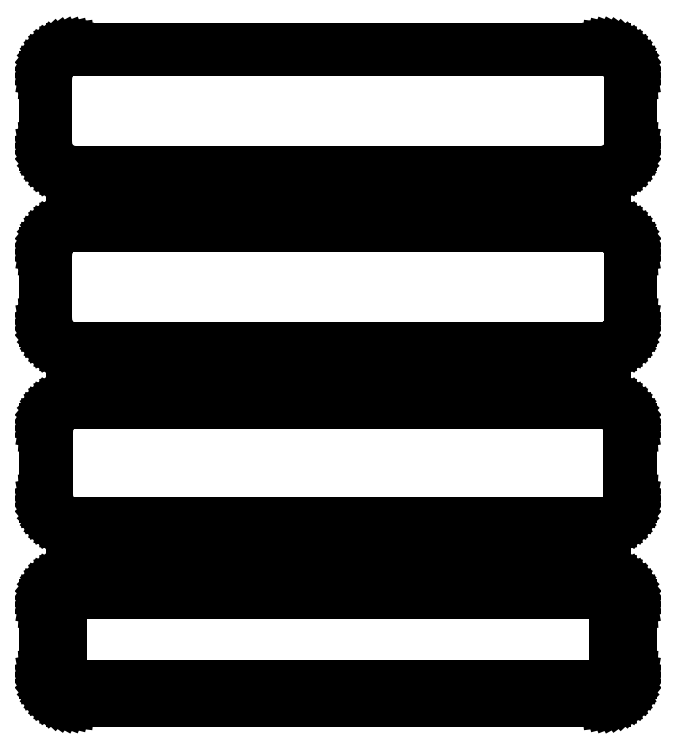
<metadata>
{"format":"dxf","ext":"dxf","renderer":"ezdxf+matplotlib","layout":"modelspace","background":"white","min_lineweight":24,"dpi":150}
</metadata>
<code>
0
SECTION
2
ENTITIES
0
LINE
8
0
10
48.44
20
209.3
11
49.05
21
209.5
0
LINE
8
0
10
49.05
20
209.5
11
49.63
21
209.7
0
LINE
8
0
10
49.63
20
209.7
11
50.18
21
210
0
LINE
8
0
10
50.18
20
210
11
50.69
21
210.4
0
LINE
8
0
10
50.69
20
210.4
11
51.14
21
210.8
0
LINE
8
0
10
51.14
20
210.8
11
51.55
21
211.3
0
LINE
8
0
10
51.55
20
211.3
11
51.88
21
211.8
0
LINE
8
0
10
51.88
20
211.8
11
52.15
21
212.4
0
LINE
8
0
10
52.15
20
212.4
11
52.34
21
213
0
LINE
8
0
10
52.34
20
213
11
52.46
21
213.6
0
LINE
8
0
10
52.46
20
213.6
11
52.5
21
214.2
0
LINE
8
0
10
52.5
20
214.2
11
52.5
21
226.8
0
LINE
8
0
10
52.5
20
226.8
11
52.46
21
227.4
0
LINE
8
0
10
52.46
20
227.4
11
52.34
21
228
0
LINE
8
0
10
52.34
20
228
11
52.15
21
228.6
0
LINE
8
0
10
52.15
20
228.6
11
51.88
21
229.2
0
LINE
8
0
10
51.88
20
229.2
11
51.55
21
229.7
0
LINE
8
0
10
51.55
20
229.7
11
51.14
21
230.2
0
LINE
8
0
10
51.14
20
230.2
11
50.69
21
230.6
0
LINE
8
0
10
50.69
20
230.6
11
50.18
21
231
0
LINE
8
0
10
50.18
20
231
11
49.63
21
231.3
0
LINE
8
0
10
49.63
20
231.3
11
49.05
21
231.5
0
LINE
8
0
10
49.05
20
231.5
11
48.44
21
231.7
0
LINE
8
0
10
48.44
20
231.7
11
47.81
21
231.7
0
LINE
8
0
10
47.81
20
231.7
11
-47.81
21
231.7
0
LINE
8
0
10
-47.81
20
231.7
11
-48.44
21
231.7
0
LINE
8
0
10
-48.44
20
231.7
11
-49.05
21
231.5
0
LINE
8
0
10
-49.05
20
231.5
11
-49.63
21
231.3
0
LINE
8
0
10
-49.63
20
231.3
11
-50.18
21
231
0
LINE
8
0
10
-50.18
20
231
11
-50.69
21
230.6
0
LINE
8
0
10
-50.69
20
230.6
11
-51.14
21
230.2
0
LINE
8
0
10
-51.14
20
230.2
11
-51.55
21
229.7
0
LINE
8
0
10
-51.55
20
229.7
11
-51.88
21
229.2
0
LINE
8
0
10
-51.88
20
229.2
11
-52.15
21
228.6
0
LINE
8
0
10
-52.15
20
228.6
11
-52.34
21
228
0
LINE
8
0
10
-52.34
20
228
11
-52.46
21
227.4
0
LINE
8
0
10
-52.46
20
227.4
11
-52.5
21
226.8
0
LINE
8
0
10
-52.5
20
226.8
11
-52.5
21
214.2
0
LINE
8
0
10
-52.5
20
214.2
11
-52.46
21
213.6
0
LINE
8
0
10
-52.46
20
213.6
11
-52.34
21
213
0
LINE
8
0
10
-52.34
20
213
11
-52.15
21
212.4
0
LINE
8
0
10
-52.15
20
212.4
11
-51.88
21
211.8
0
LINE
8
0
10
-51.88
20
211.8
11
-51.55
21
211.3
0
LINE
8
0
10
-51.55
20
211.3
11
-51.14
21
210.8
0
LINE
8
0
10
-51.14
20
210.8
11
-50.69
21
210.4
0
LINE
8
0
10
-50.69
20
210.4
11
-50.18
21
210
0
LINE
8
0
10
-50.18
20
210
11
-49.63
21
209.7
0
LINE
8
0
10
-49.63
20
209.7
11
-49.05
21
209.5
0
LINE
8
0
10
-49.05
20
209.5
11
-48.44
21
209.3
0
LINE
8
0
10
-48.44
20
209.3
11
-47.81
21
209.3
0
LINE
8
0
10
-47.81
20
209.3
11
47.81
21
209.3
0
LINE
8
0
10
47.81
20
209.3
11
48.44
21
209.3
0
LINE
8
0
10
-47.55
20
209.8
11
-48.14
21
209.8
0
LINE
8
0
10
-48.14
20
209.8
11
-48.72
21
210
0
LINE
8
0
10
-48.72
20
210
11
-49.27
21
210.2
0
LINE
8
0
10
-49.27
20
210.2
11
-49.8
21
210.5
0
LINE
8
0
10
-49.8
20
210.5
11
-50.28
21
210.8
0
LINE
8
0
10
-50.28
20
210.8
11
-50.71
21
211.2
0
LINE
8
0
10
-50.71
20
211.2
11
-51.09
21
211.7
0
LINE
8
0
10
-51.09
20
211.7
11
-51.41
21
212.2
0
LINE
8
0
10
-51.41
20
212.2
11
-51.67
21
212.8
0
LINE
8
0
10
-51.67
20
212.8
11
-51.85
21
213.3
0
LINE
8
0
10
-51.85
20
213.3
11
-51.96
21
213.9
0
LINE
8
0
10
-51.96
20
213.9
11
-52
21
214.5
0
LINE
8
0
10
-52
20
214.5
11
-52
21
226.5
0
LINE
8
0
10
-52
20
226.5
11
-51.96
21
227.1
0
LINE
8
0
10
-51.96
20
227.1
11
-51.85
21
227.7
0
LINE
8
0
10
-51.85
20
227.7
11
-51.67
21
228.2
0
LINE
8
0
10
-51.67
20
228.2
11
-51.41
21
228.8
0
LINE
8
0
10
-51.41
20
228.8
11
-51.09
21
229.3
0
LINE
8
0
10
-51.09
20
229.3
11
-50.71
21
229.8
0
LINE
8
0
10
-50.71
20
229.8
11
-50.28
21
230.2
0
LINE
8
0
10
-50.28
20
230.2
11
-49.8
21
230.5
0
LINE
8
0
10
-49.8
20
230.5
11
-49.27
21
230.8
0
LINE
8
0
10
-49.27
20
230.8
11
-48.72
21
231
0
LINE
8
0
10
-48.72
20
231
11
-48.14
21
231.2
0
LINE
8
0
10
-48.14
20
231.2
11
-47.55
21
231.2
0
LINE
8
0
10
-47.55
20
231.2
11
47.55
21
231.2
0
LINE
8
0
10
47.55
20
231.2
11
48.14
21
231.2
0
LINE
8
0
10
48.14
20
231.2
11
48.72
21
231
0
LINE
8
0
10
48.72
20
231
11
49.27
21
230.8
0
LINE
8
0
10
49.27
20
230.8
11
49.8
21
230.5
0
LINE
8
0
10
49.8
20
230.5
11
50.28
21
230.2
0
LINE
8
0
10
50.28
20
230.2
11
50.71
21
229.8
0
LINE
8
0
10
50.71
20
229.8
11
51.09
21
229.3
0
LINE
8
0
10
51.09
20
229.3
11
51.41
21
228.8
0
LINE
8
0
10
51.41
20
228.8
11
51.67
21
228.2
0
LINE
8
0
10
51.67
20
228.2
11
51.85
21
227.7
0
LINE
8
0
10
51.85
20
227.7
11
51.96
21
227.1
0
LINE
8
0
10
51.96
20
227.1
11
52
21
226.5
0
LINE
8
0
10
52
20
226.5
11
52
21
214.5
0
LINE
8
0
10
52
20
214.5
11
51.96
21
213.9
0
LINE
8
0
10
51.96
20
213.9
11
51.85
21
213.3
0
LINE
8
0
10
51.85
20
213.3
11
51.67
21
212.8
0
LINE
8
0
10
51.67
20
212.8
11
51.41
21
212.2
0
LINE
8
0
10
51.41
20
212.2
11
51.09
21
211.7
0
LINE
8
0
10
51.09
20
211.7
11
50.71
21
211.2
0
LINE
8
0
10
50.71
20
211.2
11
50.28
21
210.8
0
LINE
8
0
10
50.28
20
210.8
11
49.8
21
210.5
0
LINE
8
0
10
49.8
20
210.5
11
49.27
21
210.2
0
LINE
8
0
10
49.27
20
210.2
11
48.72
21
210
0
LINE
8
0
10
48.72
20
210
11
48.14
21
209.8
0
LINE
8
0
10
48.14
20
209.8
11
47.55
21
209.8
0
LINE
8
0
10
47.55
20
209.8
11
-47.55
21
209.8
0
LINE
8
0
10
48.44
20
177.8
11
49.05
21
178
0
LINE
8
0
10
49.05
20
178
11
49.63
21
178.2
0
LINE
8
0
10
49.63
20
178.2
11
50.18
21
178.5
0
LINE
8
0
10
50.18
20
178.5
11
50.69
21
178.9
0
LINE
8
0
10
50.69
20
178.9
11
51.14
21
179.3
0
LINE
8
0
10
51.14
20
179.3
11
51.55
21
179.8
0
LINE
8
0
10
51.55
20
179.8
11
51.88
21
180.3
0
LINE
8
0
10
51.88
20
180.3
11
52.15
21
180.9
0
LINE
8
0
10
52.15
20
180.9
11
52.34
21
181.5
0
LINE
8
0
10
52.34
20
181.5
11
52.46
21
182.1
0
LINE
8
0
10
52.46
20
182.1
11
52.5
21
182.8
0
LINE
8
0
10
52.5
20
182.8
11
52.5
21
195.2
0
LINE
8
0
10
52.5
20
195.2
11
52.46
21
195.9
0
LINE
8
0
10
52.46
20
195.9
11
52.34
21
196.5
0
LINE
8
0
10
52.34
20
196.5
11
52.15
21
197.1
0
LINE
8
0
10
52.15
20
197.1
11
51.88
21
197.7
0
LINE
8
0
10
51.88
20
197.7
11
51.55
21
198.2
0
LINE
8
0
10
51.55
20
198.2
11
51.14
21
198.7
0
LINE
8
0
10
51.14
20
198.7
11
50.69
21
199.1
0
LINE
8
0
10
50.69
20
199.1
11
50.18
21
199.5
0
LINE
8
0
10
50.18
20
199.5
11
49.63
21
199.8
0
LINE
8
0
10
49.63
20
199.8
11
49.05
21
200
0
LINE
8
0
10
49.05
20
200
11
48.44
21
200.2
0
LINE
8
0
10
48.44
20
200.2
11
47.81
21
200.2
0
LINE
8
0
10
47.81
20
200.2
11
-47.81
21
200.2
0
LINE
8
0
10
-47.81
20
200.2
11
-48.44
21
200.2
0
LINE
8
0
10
-48.44
20
200.2
11
-49.05
21
200
0
LINE
8
0
10
-49.05
20
200
11
-49.63
21
199.8
0
LINE
8
0
10
-49.63
20
199.8
11
-50.18
21
199.5
0
LINE
8
0
10
-50.18
20
199.5
11
-50.69
21
199.1
0
LINE
8
0
10
-50.69
20
199.1
11
-51.14
21
198.7
0
LINE
8
0
10
-51.14
20
198.7
11
-51.55
21
198.2
0
LINE
8
0
10
-51.55
20
198.2
11
-51.88
21
197.7
0
LINE
8
0
10
-51.88
20
197.7
11
-52.15
21
197.1
0
LINE
8
0
10
-52.15
20
197.1
11
-52.34
21
196.5
0
LINE
8
0
10
-52.34
20
196.5
11
-52.46
21
195.9
0
LINE
8
0
10
-52.46
20
195.9
11
-52.5
21
195.2
0
LINE
8
0
10
-52.5
20
195.2
11
-52.5
21
182.8
0
LINE
8
0
10
-52.5
20
182.8
11
-52.46
21
182.1
0
LINE
8
0
10
-52.46
20
182.1
11
-52.34
21
181.5
0
LINE
8
0
10
-52.34
20
181.5
11
-52.15
21
180.9
0
LINE
8
0
10
-52.15
20
180.9
11
-51.88
21
180.3
0
LINE
8
0
10
-51.88
20
180.3
11
-51.55
21
179.8
0
LINE
8
0
10
-51.55
20
179.8
11
-51.14
21
179.3
0
LINE
8
0
10
-51.14
20
179.3
11
-50.69
21
178.9
0
LINE
8
0
10
-50.69
20
178.9
11
-50.18
21
178.5
0
LINE
8
0
10
-50.18
20
178.5
11
-49.63
21
178.2
0
LINE
8
0
10
-49.63
20
178.2
11
-49.05
21
178
0
LINE
8
0
10
-49.05
20
178
11
-48.44
21
177.8
0
LINE
8
0
10
-48.44
20
177.8
11
-47.81
21
177.8
0
LINE
8
0
10
-47.81
20
177.8
11
47.81
21
177.8
0
LINE
8
0
10
47.81
20
177.8
11
48.44
21
177.8
0
LINE
8
0
10
-47.55
20
178.3
11
-48.14
21
178.3
0
LINE
8
0
10
-48.14
20
178.3
11
-48.72
21
178.5
0
LINE
8
0
10
-48.72
20
178.5
11
-49.27
21
178.7
0
LINE
8
0
10
-49.27
20
178.7
11
-49.8
21
179
0
LINE
8
0
10
-49.8
20
179
11
-50.28
21
179.3
0
LINE
8
0
10
-50.28
20
179.3
11
-50.71
21
179.7
0
LINE
8
0
10
-50.71
20
179.7
11
-51.09
21
180.2
0
LINE
8
0
10
-51.09
20
180.2
11
-51.41
21
180.7
0
LINE
8
0
10
-51.41
20
180.7
11
-51.67
21
181.3
0
LINE
8
0
10
-51.67
20
181.3
11
-51.85
21
181.8
0
LINE
8
0
10
-51.85
20
181.8
11
-51.96
21
182.4
0
LINE
8
0
10
-51.96
20
182.4
11
-52
21
183
0
LINE
8
0
10
-52
20
183
11
-52
21
195
0
LINE
8
0
10
-52
20
195
11
-51.96
21
195.6
0
LINE
8
0
10
-51.96
20
195.6
11
-51.85
21
196.2
0
LINE
8
0
10
-51.85
20
196.2
11
-51.67
21
196.7
0
LINE
8
0
10
-51.67
20
196.7
11
-51.41
21
197.3
0
LINE
8
0
10
-51.41
20
197.3
11
-51.09
21
197.8
0
LINE
8
0
10
-51.09
20
197.8
11
-50.71
21
198.3
0
LINE
8
0
10
-50.71
20
198.3
11
-50.28
21
198.7
0
LINE
8
0
10
-50.28
20
198.7
11
-49.8
21
199
0
LINE
8
0
10
-49.8
20
199
11
-49.27
21
199.3
0
LINE
8
0
10
-49.27
20
199.3
11
-48.72
21
199.5
0
LINE
8
0
10
-48.72
20
199.5
11
-48.14
21
199.7
0
LINE
8
0
10
-48.14
20
199.7
11
-47.55
21
199.7
0
LINE
8
0
10
-47.55
20
199.7
11
47.55
21
199.7
0
LINE
8
0
10
47.55
20
199.7
11
48.14
21
199.7
0
LINE
8
0
10
48.14
20
199.7
11
48.72
21
199.5
0
LINE
8
0
10
48.72
20
199.5
11
49.27
21
199.3
0
LINE
8
0
10
49.27
20
199.3
11
49.8
21
199
0
LINE
8
0
10
49.8
20
199
11
50.28
21
198.7
0
LINE
8
0
10
50.28
20
198.7
11
50.71
21
198.3
0
LINE
8
0
10
50.71
20
198.3
11
51.09
21
197.8
0
LINE
8
0
10
51.09
20
197.8
11
51.41
21
197.3
0
LINE
8
0
10
51.41
20
197.3
11
51.67
21
196.7
0
LINE
8
0
10
51.67
20
196.7
11
51.85
21
196.2
0
LINE
8
0
10
51.85
20
196.2
11
51.96
21
195.6
0
LINE
8
0
10
51.96
20
195.6
11
52
21
195
0
LINE
8
0
10
52
20
195
11
52
21
183
0
LINE
8
0
10
52
20
183
11
51.96
21
182.4
0
LINE
8
0
10
51.96
20
182.4
11
51.85
21
181.8
0
LINE
8
0
10
51.85
20
181.8
11
51.67
21
181.3
0
LINE
8
0
10
51.67
20
181.3
11
51.41
21
180.7
0
LINE
8
0
10
51.41
20
180.7
11
51.09
21
180.2
0
LINE
8
0
10
51.09
20
180.2
11
50.71
21
179.7
0
LINE
8
0
10
50.71
20
179.7
11
50.28
21
179.3
0
LINE
8
0
10
50.28
20
179.3
11
49.8
21
179
0
LINE
8
0
10
49.8
20
179
11
49.27
21
178.7
0
LINE
8
0
10
49.27
20
178.7
11
48.72
21
178.5
0
LINE
8
0
10
48.72
20
178.5
11
48.14
21
178.3
0
LINE
8
0
10
48.14
20
178.3
11
47.55
21
178.3
0
LINE
8
0
10
47.55
20
178.3
11
-47.55
21
178.3
0
LINE
8
0
10
48.44
20
146.3
11
49.05
21
146.5
0
LINE
8
0
10
49.05
20
146.5
11
49.63
21
146.7
0
LINE
8
0
10
49.63
20
146.7
11
50.18
21
147
0
LINE
8
0
10
50.18
20
147
11
50.69
21
147.4
0
LINE
8
0
10
50.69
20
147.4
11
51.14
21
147.8
0
LINE
8
0
10
51.14
20
147.8
11
51.55
21
148.3
0
LINE
8
0
10
51.55
20
148.3
11
51.88
21
148.8
0
LINE
8
0
10
51.88
20
148.8
11
52.15
21
149.4
0
LINE
8
0
10
52.15
20
149.4
11
52.34
21
150
0
LINE
8
0
10
52.34
20
150
11
52.46
21
150.6
0
LINE
8
0
10
52.46
20
150.6
11
52.5
21
151.2
0
LINE
8
0
10
52.5
20
151.2
11
52.5
21
163.8
0
LINE
8
0
10
52.5
20
163.8
11
52.46
21
164.4
0
LINE
8
0
10
52.46
20
164.4
11
52.34
21
165
0
LINE
8
0
10
52.34
20
165
11
52.15
21
165.6
0
LINE
8
0
10
52.15
20
165.6
11
51.88
21
166.2
0
LINE
8
0
10
51.88
20
166.2
11
51.55
21
166.7
0
LINE
8
0
10
51.55
20
166.7
11
51.14
21
167.2
0
LINE
8
0
10
51.14
20
167.2
11
50.69
21
167.6
0
LINE
8
0
10
50.69
20
167.6
11
50.18
21
168
0
LINE
8
0
10
50.18
20
168
11
49.63
21
168.3
0
LINE
8
0
10
49.63
20
168.3
11
49.05
21
168.5
0
LINE
8
0
10
49.05
20
168.5
11
48.44
21
168.7
0
LINE
8
0
10
48.44
20
168.7
11
47.81
21
168.7
0
LINE
8
0
10
47.81
20
168.7
11
-47.81
21
168.7
0
LINE
8
0
10
-47.81
20
168.7
11
-48.44
21
168.7
0
LINE
8
0
10
-48.44
20
168.7
11
-49.05
21
168.5
0
LINE
8
0
10
-49.05
20
168.5
11
-49.63
21
168.3
0
LINE
8
0
10
-49.63
20
168.3
11
-50.18
21
168
0
LINE
8
0
10
-50.18
20
168
11
-50.69
21
167.6
0
LINE
8
0
10
-50.69
20
167.6
11
-51.14
21
167.2
0
LINE
8
0
10
-51.14
20
167.2
11
-51.55
21
166.7
0
LINE
8
0
10
-51.55
20
166.7
11
-51.88
21
166.2
0
LINE
8
0
10
-51.88
20
166.2
11
-52.15
21
165.6
0
LINE
8
0
10
-52.15
20
165.6
11
-52.34
21
165
0
LINE
8
0
10
-52.34
20
165
11
-52.46
21
164.4
0
LINE
8
0
10
-52.46
20
164.4
11
-52.5
21
163.8
0
LINE
8
0
10
-52.5
20
163.8
11
-52.5
21
151.2
0
LINE
8
0
10
-52.5
20
151.2
11
-52.46
21
150.6
0
LINE
8
0
10
-52.46
20
150.6
11
-52.34
21
150
0
LINE
8
0
10
-52.34
20
150
11
-52.15
21
149.4
0
LINE
8
0
10
-52.15
20
149.4
11
-51.88
21
148.8
0
LINE
8
0
10
-51.88
20
148.8
11
-51.55
21
148.3
0
LINE
8
0
10
-51.55
20
148.3
11
-51.14
21
147.8
0
LINE
8
0
10
-51.14
20
147.8
11
-50.69
21
147.4
0
LINE
8
0
10
-50.69
20
147.4
11
-50.18
21
147
0
LINE
8
0
10
-50.18
20
147
11
-49.63
21
146.7
0
LINE
8
0
10
-49.63
20
146.7
11
-49.05
21
146.5
0
LINE
8
0
10
-49.05
20
146.5
11
-48.44
21
146.3
0
LINE
8
0
10
-48.44
20
146.3
11
-47.81
21
146.3
0
LINE
8
0
10
-47.81
20
146.3
11
47.81
21
146.3
0
LINE
8
0
10
47.81
20
146.3
11
48.44
21
146.3
0
LINE
8
0
10
-47.54
20
146.9
11
-48.11
21
147
0
LINE
8
0
10
-48.11
20
147
11
-48.66
21
147.1
0
LINE
8
0
10
-48.66
20
147.1
11
-49.2
21
147.4
0
LINE
8
0
10
-49.2
20
147.4
11
-49.7
21
147.6
0
LINE
8
0
10
-49.7
20
147.6
11
-50.17
21
148
0
LINE
8
0
10
-50.17
20
148
11
-50.59
21
148.4
0
LINE
8
0
10
-50.59
20
148.4
11
-50.95
21
148.8
0
LINE
8
0
10
-50.95
20
148.8
11
-51.26
21
149.3
0
LINE
8
0
10
-51.26
20
149.3
11
-51.51
21
149.8
0
LINE
8
0
10
-51.51
20
149.8
11
-51.68
21
150.4
0
LINE
8
0
10
-51.68
20
150.4
11
-51.79
21
150.9
0
LINE
8
0
10
-51.79
20
150.9
11
-51.83
21
151.5
0
LINE
8
0
10
-51.83
20
151.5
11
-51.83
21
163.5
0
LINE
8
0
10
-51.83
20
163.5
11
-51.79
21
164.1
0
LINE
8
0
10
-51.79
20
164.1
11
-51.68
21
164.6
0
LINE
8
0
10
-51.68
20
164.6
11
-51.51
21
165.2
0
LINE
8
0
10
-51.51
20
165.2
11
-51.26
21
165.7
0
LINE
8
0
10
-51.26
20
165.7
11
-50.95
21
166.2
0
LINE
8
0
10
-50.95
20
166.2
11
-50.59
21
166.6
0
LINE
8
0
10
-50.59
20
166.6
11
-50.17
21
167
0
LINE
8
0
10
-50.17
20
167
11
-49.7
21
167.4
0
LINE
8
0
10
-49.7
20
167.4
11
-49.2
21
167.6
0
LINE
8
0
10
-49.2
20
167.6
11
-48.66
21
167.9
0
LINE
8
0
10
-48.66
20
167.9
11
-48.11
21
168
0
LINE
8
0
10
-48.11
20
168
11
-47.54
21
168.1
0
LINE
8
0
10
-47.54
20
168.1
11
47.54
21
168.1
0
LINE
8
0
10
47.54
20
168.1
11
48.11
21
168
0
LINE
8
0
10
48.11
20
168
11
48.66
21
167.9
0
LINE
8
0
10
48.66
20
167.9
11
49.2
21
167.6
0
LINE
8
0
10
49.2
20
167.6
11
49.7
21
167.4
0
LINE
8
0
10
49.7
20
167.4
11
50.17
21
167
0
LINE
8
0
10
50.17
20
167
11
50.59
21
166.6
0
LINE
8
0
10
50.59
20
166.6
11
50.95
21
166.2
0
LINE
8
0
10
50.95
20
166.2
11
51.26
21
165.7
0
LINE
8
0
10
51.26
20
165.7
11
51.51
21
165.2
0
LINE
8
0
10
51.51
20
165.2
11
51.68
21
164.6
0
LINE
8
0
10
51.68
20
164.6
11
51.79
21
164.1
0
LINE
8
0
10
51.79
20
164.1
11
51.83
21
163.5
0
LINE
8
0
10
51.83
20
163.5
11
51.83
21
151.5
0
LINE
8
0
10
51.83
20
151.5
11
51.79
21
150.9
0
LINE
8
0
10
51.79
20
150.9
11
51.68
21
150.4
0
LINE
8
0
10
51.68
20
150.4
11
51.51
21
149.8
0
LINE
8
0
10
51.51
20
149.8
11
51.26
21
149.3
0
LINE
8
0
10
51.26
20
149.3
11
50.95
21
148.8
0
LINE
8
0
10
50.95
20
148.8
11
50.59
21
148.4
0
LINE
8
0
10
50.59
20
148.4
11
50.17
21
148
0
LINE
8
0
10
50.17
20
148
11
49.7
21
147.6
0
LINE
8
0
10
49.7
20
147.6
11
49.2
21
147.4
0
LINE
8
0
10
49.2
20
147.4
11
48.66
21
147.1
0
LINE
8
0
10
48.66
20
147.1
11
48.11
21
147
0
LINE
8
0
10
48.11
20
147
11
47.54
21
146.9
0
LINE
8
0
10
47.54
20
146.9
11
-47.54
21
146.9
0
LINE
8
0
10
48.44
20
114.8
11
49.05
21
115
0
LINE
8
0
10
49.05
20
115
11
49.63
21
115.2
0
LINE
8
0
10
49.63
20
115.2
11
50.18
21
115.5
0
LINE
8
0
10
50.18
20
115.5
11
50.69
21
115.9
0
LINE
8
0
10
50.69
20
115.9
11
51.14
21
116.3
0
LINE
8
0
10
51.14
20
116.3
11
51.55
21
116.8
0
LINE
8
0
10
51.55
20
116.8
11
51.88
21
117.3
0
LINE
8
0
10
51.88
20
117.3
11
52.15
21
117.9
0
LINE
8
0
10
52.15
20
117.9
11
52.34
21
118.5
0
LINE
8
0
10
52.34
20
118.5
11
52.46
21
119.1
0
LINE
8
0
10
52.46
20
119.1
11
52.5
21
119.8
0
LINE
8
0
10
52.5
20
119.8
11
52.5
21
132.2
0
LINE
8
0
10
52.5
20
132.2
11
52.46
21
132.9
0
LINE
8
0
10
52.46
20
132.9
11
52.34
21
133.5
0
LINE
8
0
10
52.34
20
133.5
11
52.15
21
134.1
0
LINE
8
0
10
52.15
20
134.1
11
51.88
21
134.7
0
LINE
8
0
10
51.88
20
134.7
11
51.55
21
135.2
0
LINE
8
0
10
51.55
20
135.2
11
51.14
21
135.7
0
LINE
8
0
10
51.14
20
135.7
11
50.69
21
136.1
0
LINE
8
0
10
50.69
20
136.1
11
50.18
21
136.5
0
LINE
8
0
10
50.18
20
136.5
11
49.63
21
136.8
0
LINE
8
0
10
49.63
20
136.8
11
49.05
21
137
0
LINE
8
0
10
49.05
20
137
11
48.44
21
137.2
0
LINE
8
0
10
48.44
20
137.2
11
47.81
21
137.2
0
LINE
8
0
10
47.81
20
137.2
11
-47.81
21
137.2
0
LINE
8
0
10
-47.81
20
137.2
11
-48.44
21
137.2
0
LINE
8
0
10
-48.44
20
137.2
11
-49.05
21
137
0
LINE
8
0
10
-49.05
20
137
11
-49.63
21
136.8
0
LINE
8
0
10
-49.63
20
136.8
11
-50.18
21
136.5
0
LINE
8
0
10
-50.18
20
136.5
11
-50.69
21
136.1
0
LINE
8
0
10
-50.69
20
136.1
11
-51.14
21
135.7
0
LINE
8
0
10
-51.14
20
135.7
11
-51.55
21
135.2
0
LINE
8
0
10
-51.55
20
135.2
11
-51.88
21
134.7
0
LINE
8
0
10
-51.88
20
134.7
11
-52.15
21
134.1
0
LINE
8
0
10
-52.15
20
134.1
11
-52.34
21
133.5
0
LINE
8
0
10
-52.34
20
133.5
11
-52.46
21
132.9
0
LINE
8
0
10
-52.46
20
132.9
11
-52.5
21
132.2
0
LINE
8
0
10
-52.5
20
132.2
11
-52.5
21
119.8
0
LINE
8
0
10
-52.5
20
119.8
11
-52.46
21
119.1
0
LINE
8
0
10
-52.46
20
119.1
11
-52.34
21
118.5
0
LINE
8
0
10
-52.34
20
118.5
11
-52.15
21
117.9
0
LINE
8
0
10
-52.15
20
117.9
11
-51.88
21
117.3
0
LINE
8
0
10
-51.88
20
117.3
11
-51.55
21
116.8
0
LINE
8
0
10
-51.55
20
116.8
11
-51.14
21
116.3
0
LINE
8
0
10
-51.14
20
116.3
11
-50.69
21
115.9
0
LINE
8
0
10
-50.69
20
115.9
11
-50.18
21
115.5
0
LINE
8
0
10
-50.18
20
115.5
11
-49.63
21
115.2
0
LINE
8
0
10
-49.63
20
115.2
11
-49.05
21
115
0
LINE
8
0
10
-49.05
20
115
11
-48.44
21
114.8
0
LINE
8
0
10
-48.44
20
114.8
11
-47.81
21
114.8
0
LINE
8
0
10
-47.81
20
114.8
11
47.81
21
114.8
0
LINE
8
0
10
47.81
20
114.8
11
48.44
21
114.8
0
LINE
8
0
10
-47.38
20
117.9
11
-47.65
21
117.9
0
LINE
8
0
10
-47.65
20
117.9
11
-47.9
21
118
0
LINE
8
0
10
-47.9
20
118
11
-48.15
21
118.1
0
LINE
8
0
10
-48.15
20
118.1
11
-48.38
21
118.2
0
LINE
8
0
10
-48.38
20
118.2
11
-48.59
21
118.4
0
LINE
8
0
10
-48.59
20
118.4
11
-48.79
21
118.6
0
LINE
8
0
10
-48.79
20
118.6
11
-48.96
21
118.8
0
LINE
8
0
10
-48.96
20
118.8
11
-49.1
21
119
0
LINE
8
0
10
-49.1
20
119
11
-49.21
21
119.2
0
LINE
8
0
10
-49.21
20
119.2
11
-49.29
21
119.5
0
LINE
8
0
10
-49.29
20
119.5
11
-49.34
21
119.7
0
LINE
8
0
10
-49.34
20
119.7
11
-49.36
21
120
0
LINE
8
0
10
-49.36
20
120
11
-49.36
21
132
0
LINE
8
0
10
-49.36
20
132
11
-49.34
21
132.3
0
LINE
8
0
10
-49.34
20
132.3
11
-49.29
21
132.5
0
LINE
8
0
10
-49.29
20
132.5
11
-49.21
21
132.8
0
LINE
8
0
10
-49.21
20
132.8
11
-49.1
21
133
0
LINE
8
0
10
-49.1
20
133
11
-48.96
21
133.2
0
LINE
8
0
10
-48.96
20
133.2
11
-48.79
21
133.4
0
LINE
8
0
10
-48.79
20
133.4
11
-48.59
21
133.6
0
LINE
8
0
10
-48.59
20
133.6
11
-48.38
21
133.8
0
LINE
8
0
10
-48.38
20
133.8
11
-48.15
21
133.9
0
LINE
8
0
10
-48.15
20
133.9
11
-47.9
21
134
0
LINE
8
0
10
-47.9
20
134
11
-47.65
21
134.1
0
LINE
8
0
10
-47.65
20
134.1
11
-47.38
21
134.1
0
LINE
8
0
10
-47.38
20
134.1
11
47.38
21
134.1
0
LINE
8
0
10
47.38
20
134.1
11
47.65
21
134.1
0
LINE
8
0
10
47.65
20
134.1
11
47.9
21
134
0
LINE
8
0
10
47.9
20
134
11
48.15
21
133.9
0
LINE
8
0
10
48.15
20
133.9
11
48.38
21
133.8
0
LINE
8
0
10
48.38
20
133.8
11
48.59
21
133.6
0
LINE
8
0
10
48.59
20
133.6
11
48.79
21
133.4
0
LINE
8
0
10
48.79
20
133.4
11
48.96
21
133.2
0
LINE
8
0
10
48.96
20
133.2
11
49.1
21
133
0
LINE
8
0
10
49.1
20
133
11
49.21
21
132.8
0
LINE
8
0
10
49.21
20
132.8
11
49.29
21
132.5
0
LINE
8
0
10
49.29
20
132.5
11
49.34
21
132.3
0
LINE
8
0
10
49.34
20
132.3
11
49.36
21
132
0
LINE
8
0
10
49.36
20
132
11
49.36
21
120
0
LINE
8
0
10
49.36
20
120
11
49.34
21
119.7
0
LINE
8
0
10
49.34
20
119.7
11
49.29
21
119.5
0
LINE
8
0
10
49.29
20
119.5
11
49.21
21
119.2
0
LINE
8
0
10
49.21
20
119.2
11
49.1
21
119
0
LINE
8
0
10
49.1
20
119
11
48.96
21
118.8
0
LINE
8
0
10
48.96
20
118.8
11
48.79
21
118.6
0
LINE
8
0
10
48.79
20
118.6
11
48.59
21
118.4
0
LINE
8
0
10
48.59
20
118.4
11
48.38
21
118.2
0
LINE
8
0
10
48.38
20
118.2
11
48.15
21
118.1
0
LINE
8
0
10
48.15
20
118.1
11
47.9
21
118
0
LINE
8
0
10
47.9
20
118
11
47.65
21
117.9
0
LINE
8
0
10
47.65
20
117.9
11
47.38
21
117.9
0
LINE
8
0
10
47.38
20
117.9
11
-47.38
21
117.9
0
ENDSEC
0
EOF

</code>
